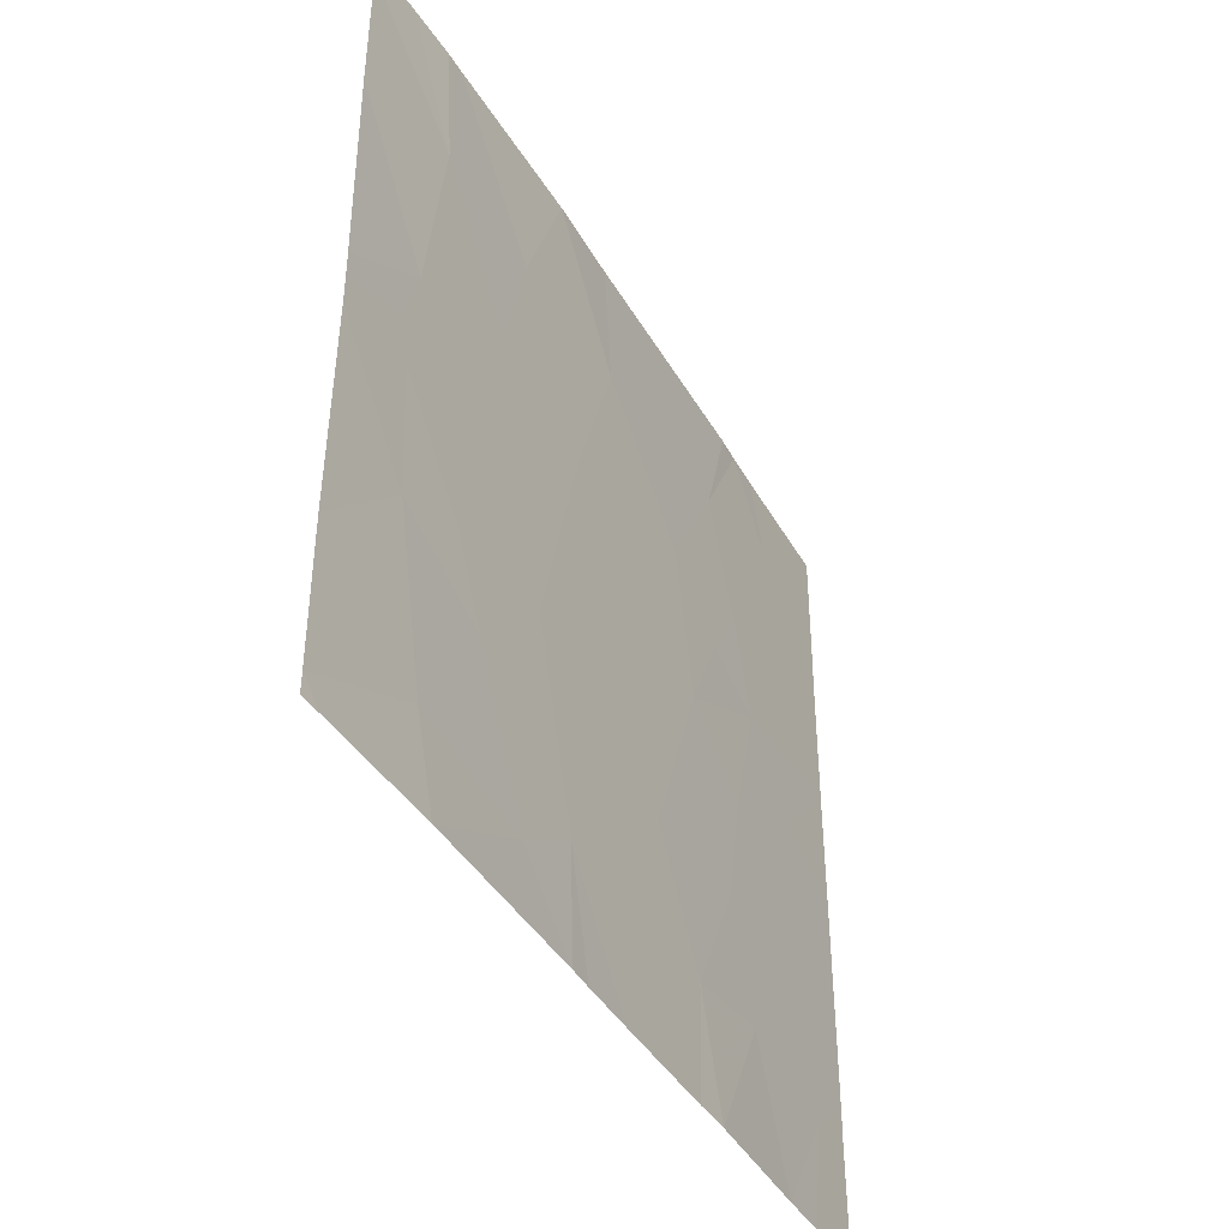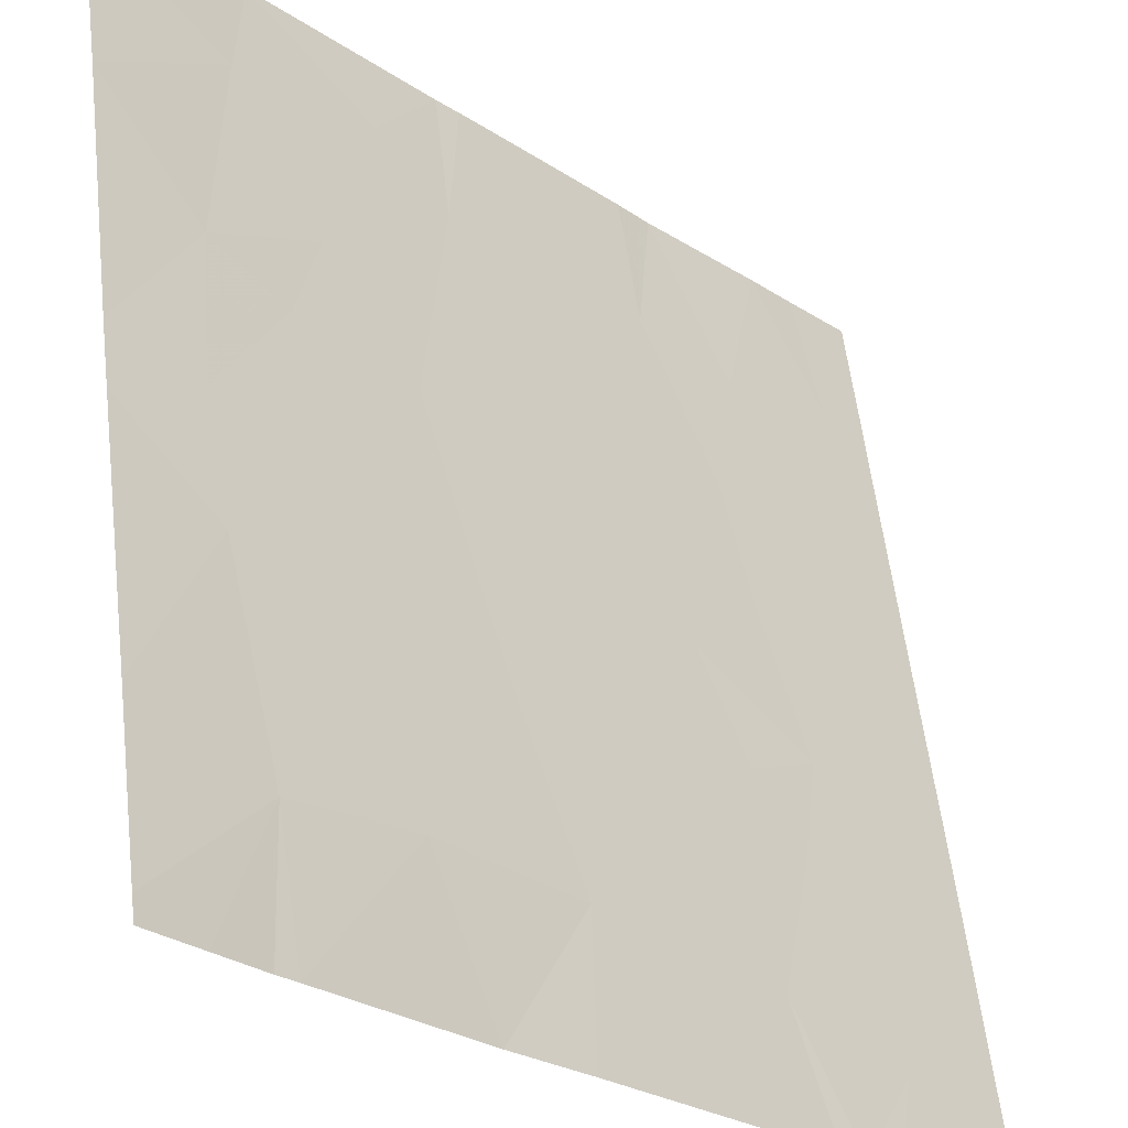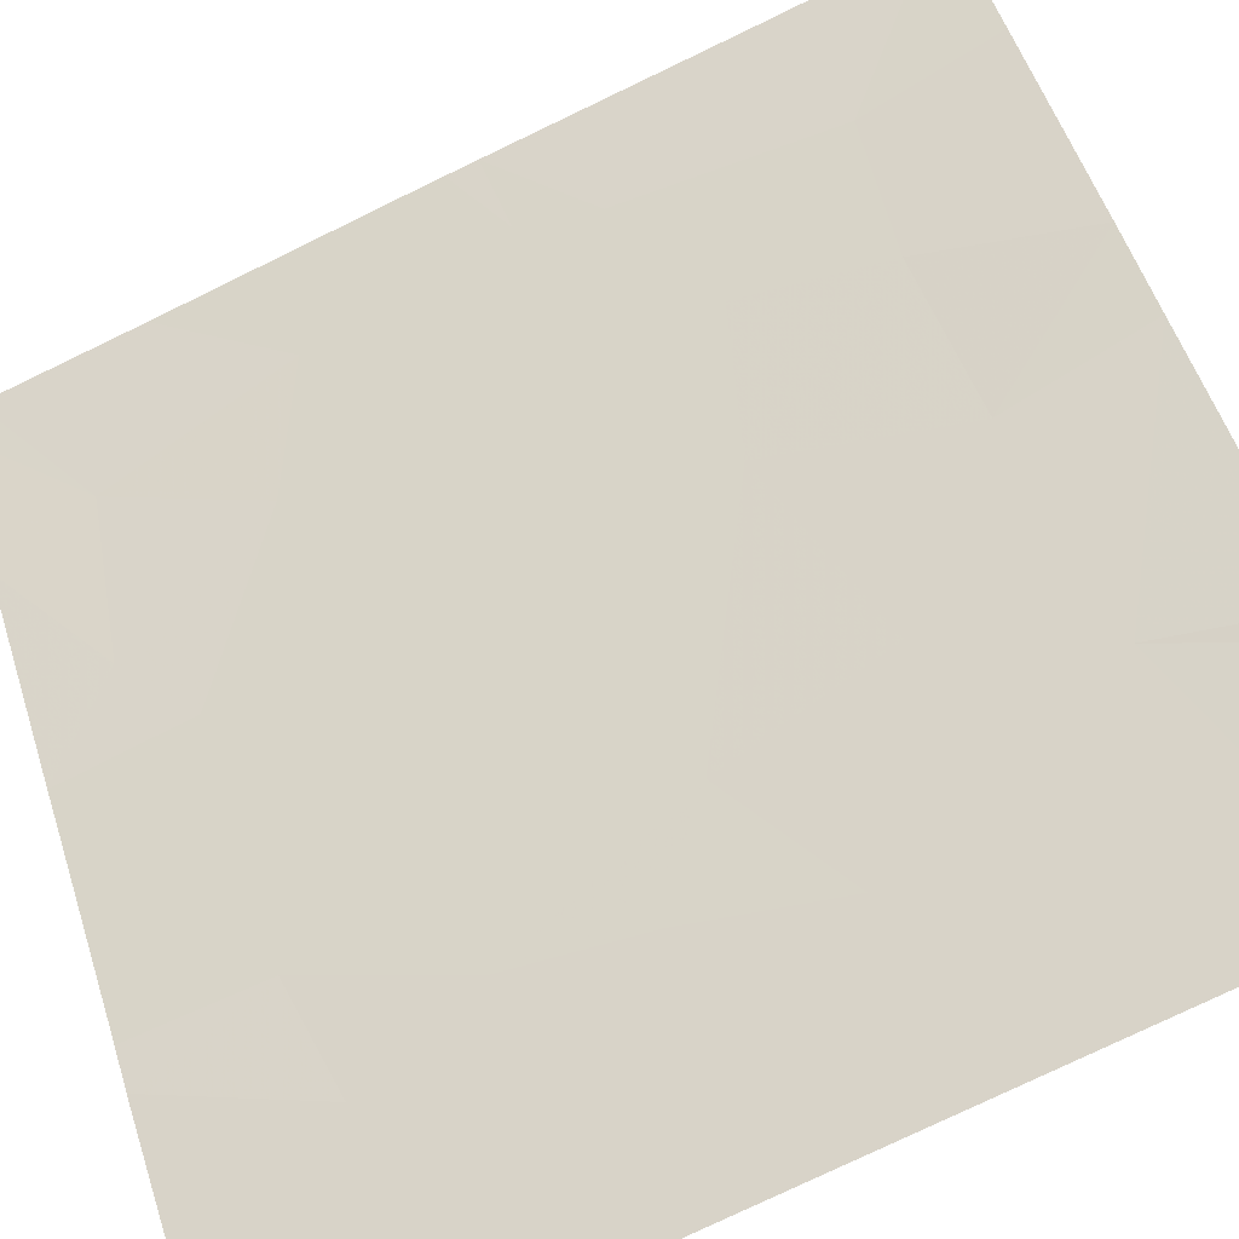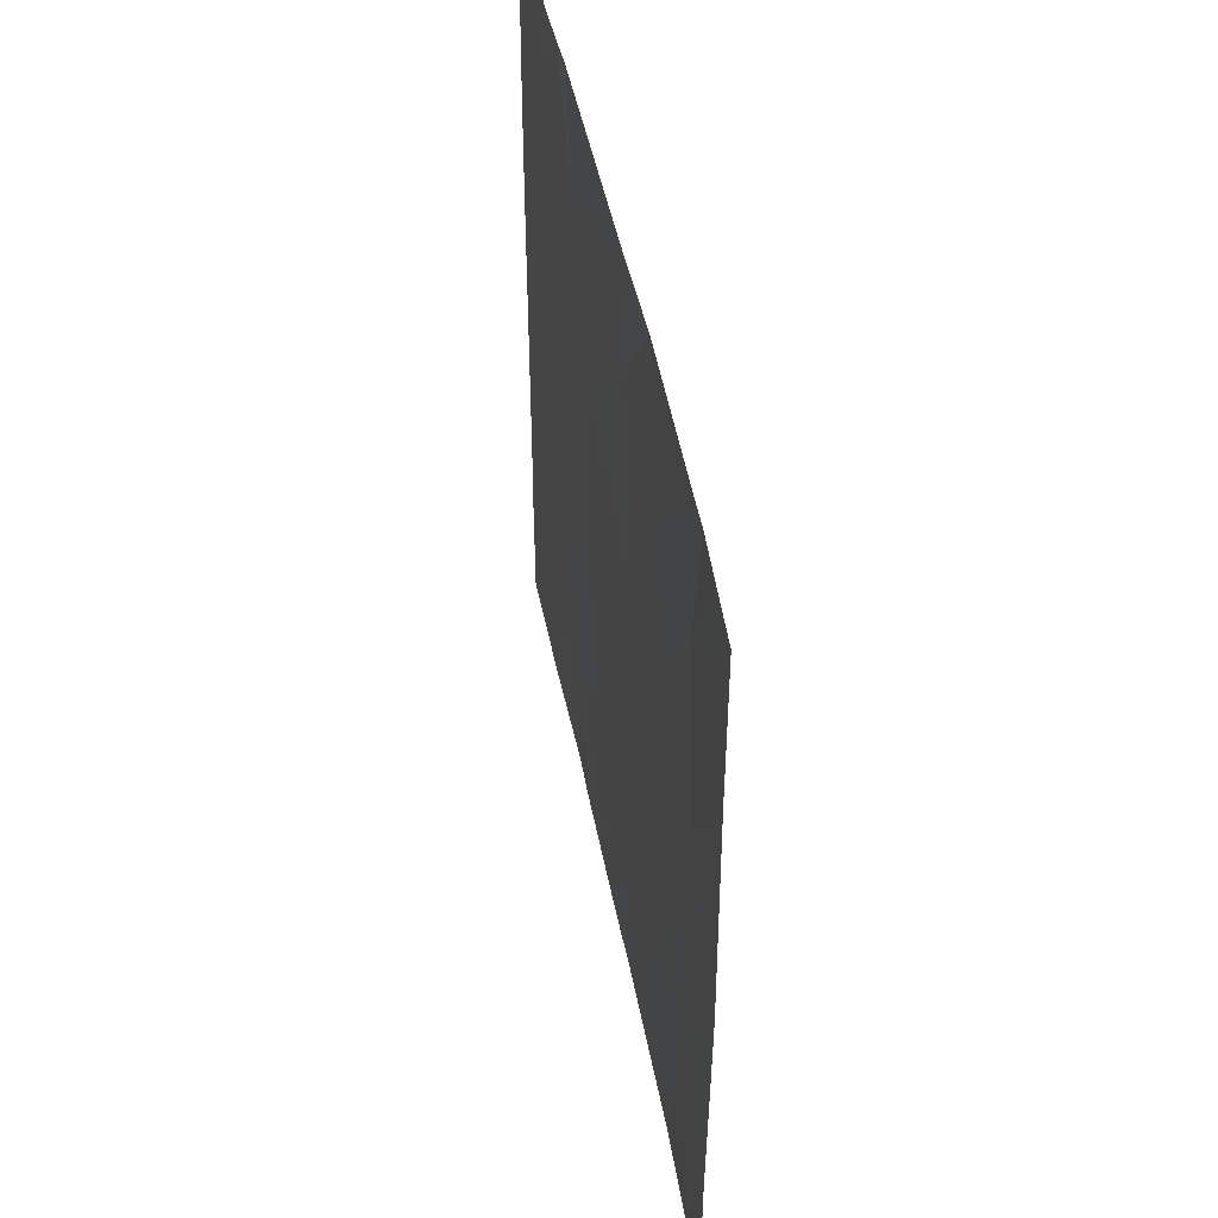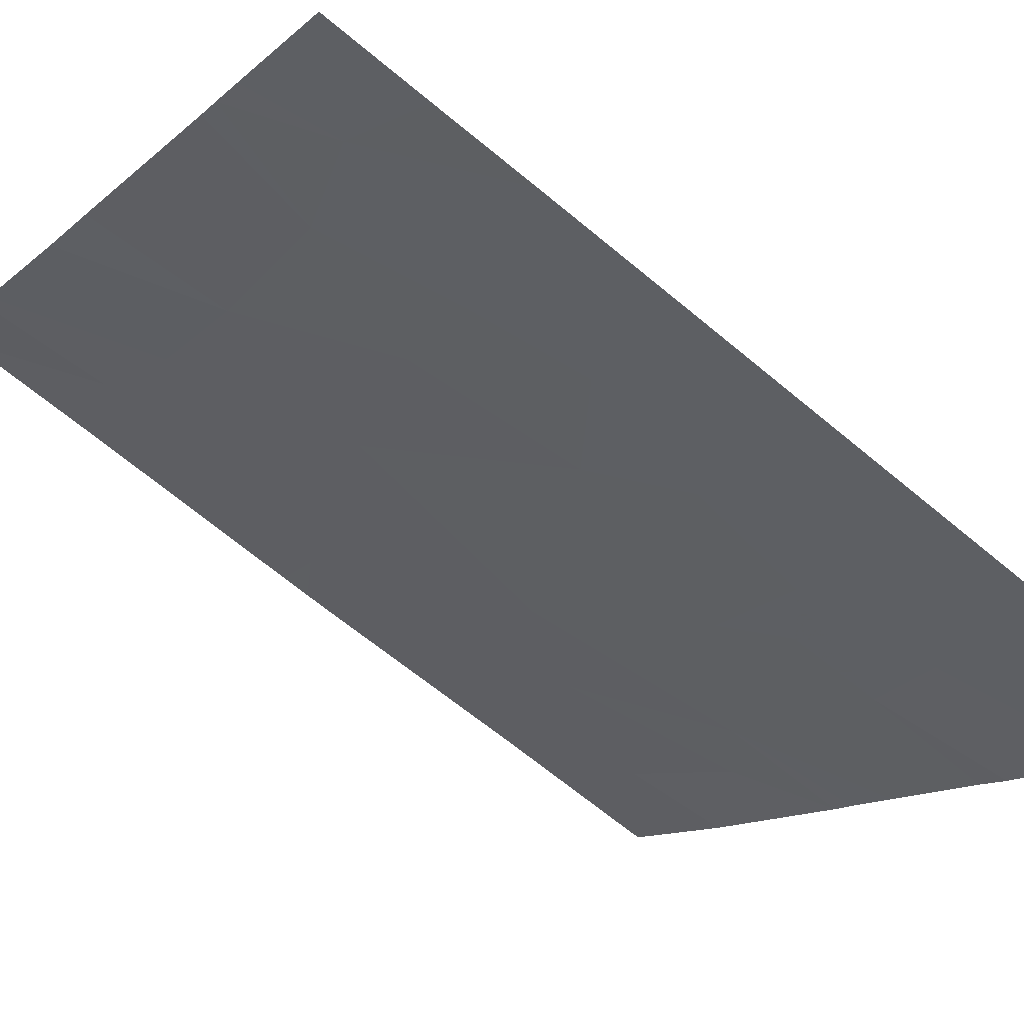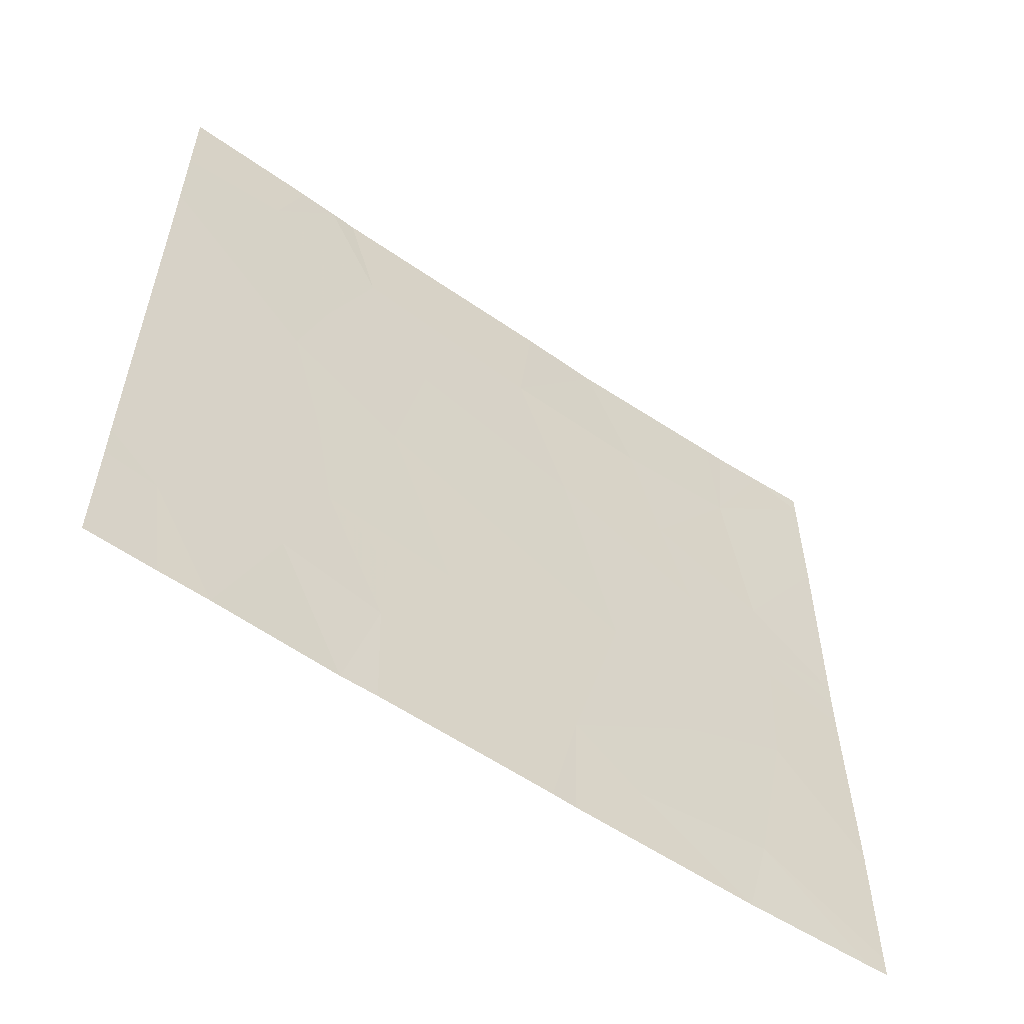
<metadata>
{"format":"obj","ext":"obj","renderer":"f3d","projection":"perspective","resolution":1024,"background":"white","views":[{"elev":-42.2,"azim":-107.8,"up":"+Z"},{"elev":57.4,"azim":-6.7,"up":"+Y"},{"elev":-77.8,"azim":-64.3,"up":"+Y"},{"elev":46.9,"azim":-146.7,"up":"+Z"},{"elev":-65.3,"azim":49.8,"up":"+Y"},{"elev":-57.3,"azim":98.4,"up":"+Z"}]}
</metadata>
<code>
v 3.84 29.42 -20.41
v 3.57 29.71 -19.87
v 3.529 29.75 -20.46
v 3.314 29.98 -20.09
v 4.771 28.46 -19.4
v 4.642 28.59 -18.96
v 4.452 28.78 -19.44
v 5.038 28.19 -20.03
v 4.756 28.47 -20.21
v 4.699 28.53 -20.63
v 5.066 28.16 -20.37
v 4.535 28.7 -19.99
v 4.352 28.89 -20.68
v 3.408 29.87 -19
v 3.098 30.21 -19.14
v 3.239 30.05 -18.54
v 3.097 30.21 -18.62
v 3.095 30.21 -19.94
v 3.094 30.21 -20.04
v 3.282 30.01 -19.93
v 3.099 30.21 -20.94
v 3.094 30.21 -20.15
v 3.337 29.95 -20.58
v 3.097 30.21 -18.54
v 3.098 30.21 -21.54
v 3.148 30.16 -21.54
v 3.098 30.21 -21.47
v 3.979 29.28 -21.11
v 4.205 29.04 -21.54
v 4.531 28.7 -21.11
v 5.263 27.96 -19.68
v 5.262 27.96 -19.21
v 4.852 28.38 -19.75
v 3.367 29.9 -18.54
v 3.623 29.65 -20.76
v 3.339 29.95 -19.68
v 3.431 29.85 -21.22
v 4.051 29.2 -21.54
v 4.653 28.58 -19.64
v 3.985 29.27 -21.54
v 3.798 29.47 -21.29
v 4.727 28.49 -18.54
v 4.8 28.42 -18.54
v 4.973 28.25 -18.83
v 4.127 29.11 -19.02
v 3.988 29.27 -19.61
v 5.262 27.96 -20.68
v 5.263 27.96 -20.97
v 5.03 28.2 -20.89
v 4.52 28.71 -21.54
v 4.614 28.61 -21.54
v 3.655 29.61 -19.49
v 3.736 29.53 -19.04
v 3.421 29.85 -18.54
v 4.803 28.43 -21.04
v 5.079 28.15 -21.54
v 5.263 27.96 -21.11
v 5.263 27.96 -21.54
v 4.902 28.32 -18.54
v 4.95 28.28 -21.54
v 5.127 28.1 -21.13
v 3.861 29.37 -18.54
v 4.084 29.15 -18.54
v 5.261 27.96 -18.88
v 4.527 28.71 -20.81
v 5.263 27.96 -20.14
v 3.485 29.79 -21.54
v 5.261 27.96 -18.54
f 3 1 2
f 2 4 3
f 7 5 6
f 11 8 9
f 9 10 11
f 10 12 13
f 17 15 14
f 14 16 17
f 20 18 19
f 23 22 21
f 17 16 24
f 27 25 26
f 30 28 29
f 30 13 28
f 33 31 32
f 32 5 33
f 16 14 34
f 28 1 35
f 36 14 15
f 15 18 36
f 37 27 26
f 37 21 27
f 28 38 29
f 7 39 5
f 28 41 40
f 3 23 35
f 10 9 12
f 20 2 36
f 6 43 42
f 5 32 44
f 44 6 5
f 7 45 46
f 49 48 47
f 4 2 20
f 30 50 51
f 53 14 52
f 52 46 53
f 53 46 45
f 23 21 37
f 37 35 23
f 30 29 50
f 35 37 41
f 41 28 35
f 53 54 14
f 10 30 55
f 58 57 56
f 54 34 14
f 44 59 43
f 55 60 61
f 61 49 55
f 49 47 11
f 11 10 49
f 33 8 31
f 45 63 62
f 4 19 22
f 4 22 23
f 23 3 4
f 28 40 38
f 3 35 1
f 64 44 32
f 4 20 19
f 12 1 13
f 12 46 1
f 10 13 65
f 11 66 8
f 33 39 12
f 10 65 30
f 53 62 54
f 53 45 62
f 6 44 43
f 6 42 63
f 63 45 6
f 8 66 31
f 10 55 49
f 67 41 37
f 67 40 41
f 57 48 61
f 56 61 60
f 56 57 61
f 67 37 26
f 68 59 44
f 44 64 68
f 30 65 13
f 33 9 8
f 33 12 9
f 20 36 18
f 46 52 2
f 46 2 1
f 49 61 48
f 52 14 36
f 36 2 52
f 5 39 33
f 7 12 39
f 7 46 12
f 7 6 45
f 66 11 47
f 13 1 28
f 55 51 60
f 55 30 51

</code>
